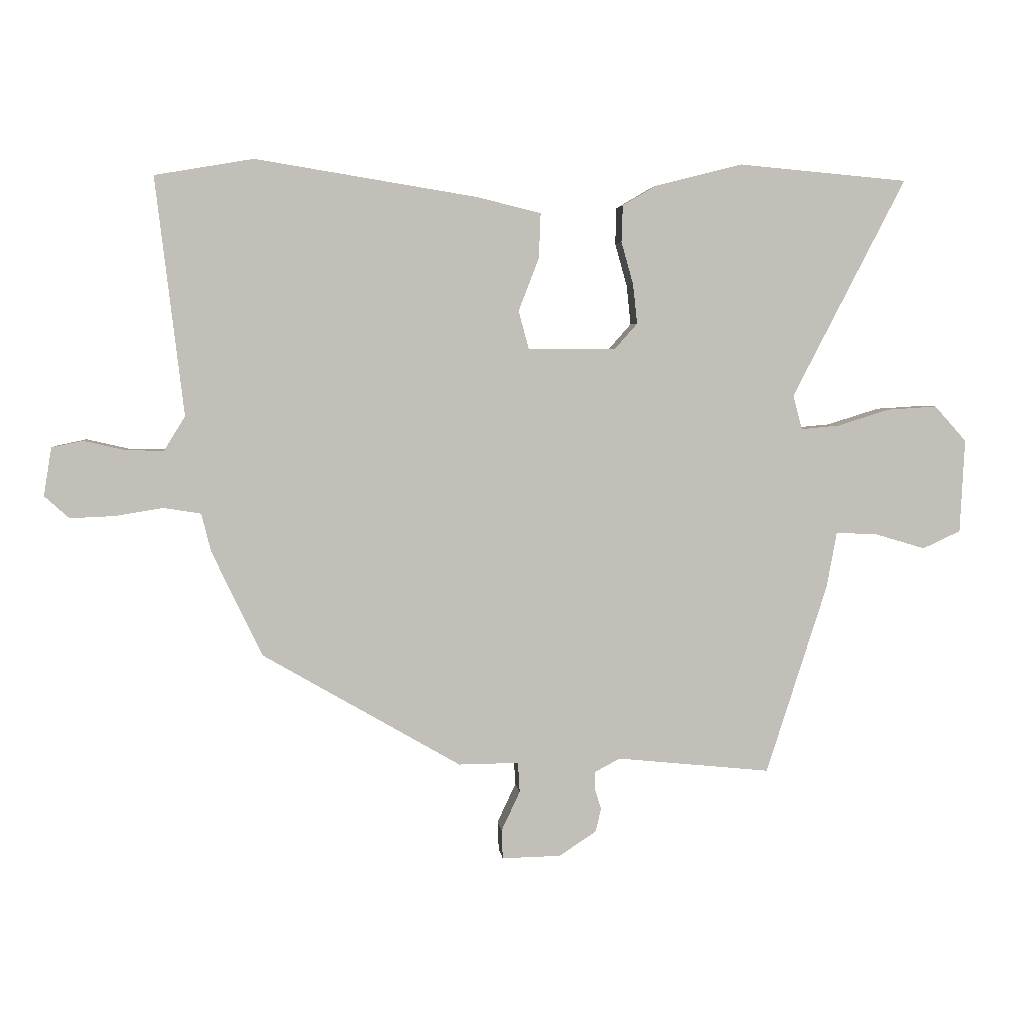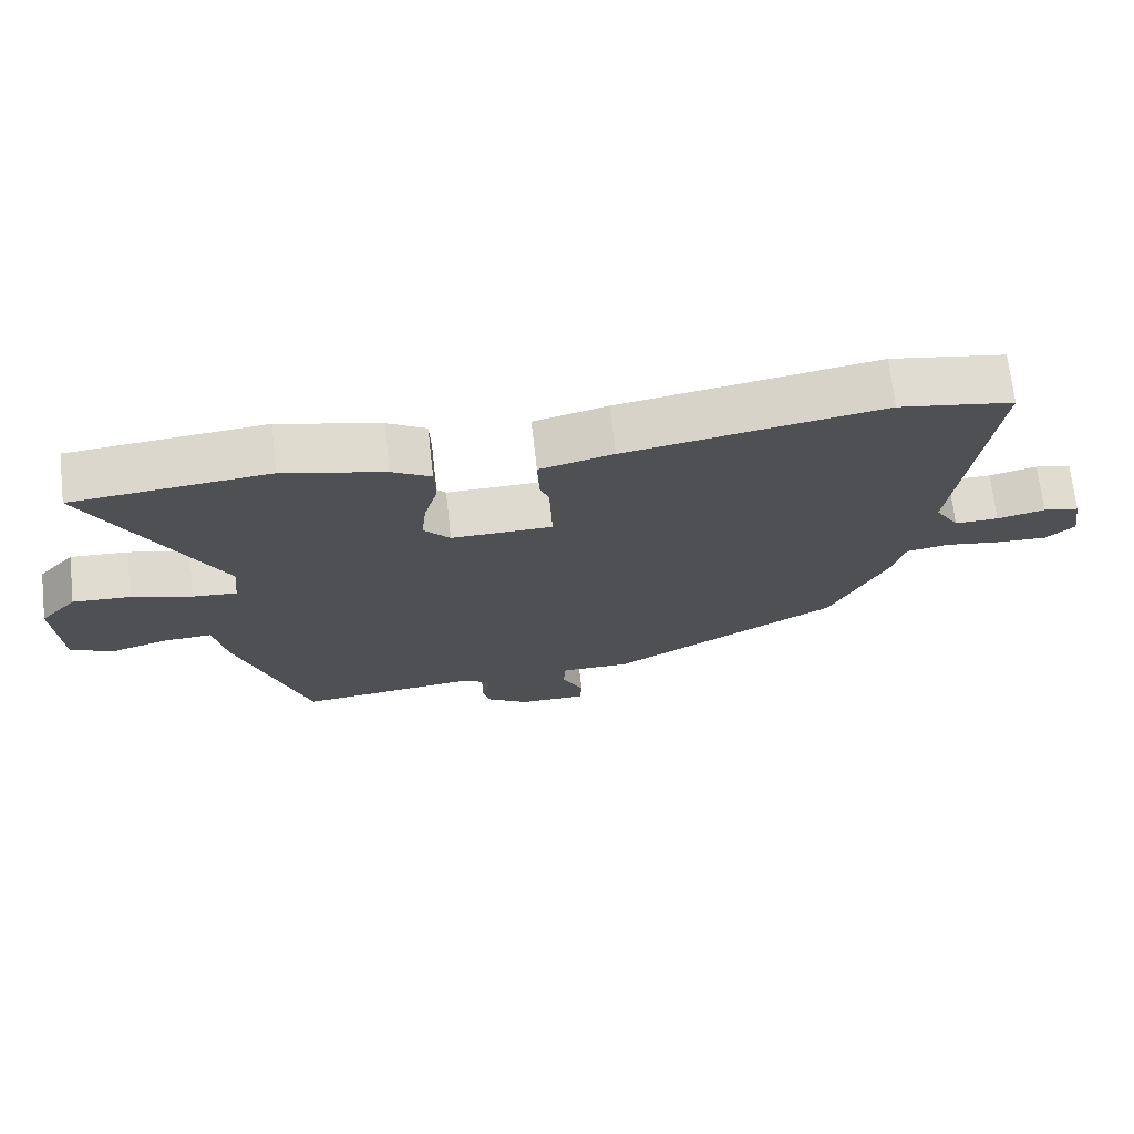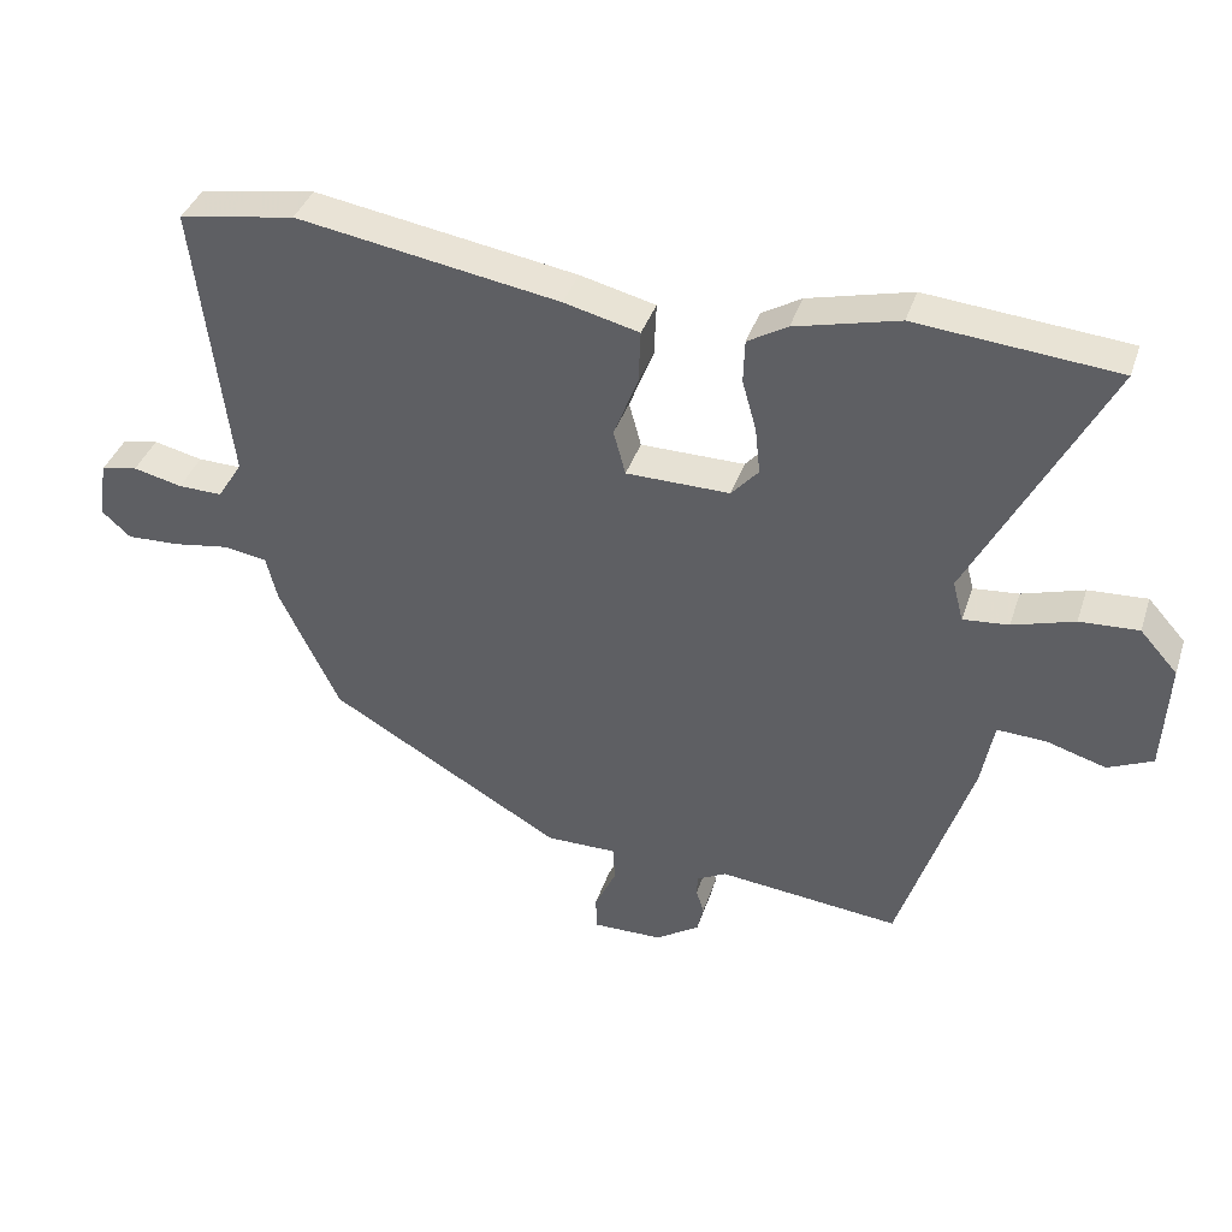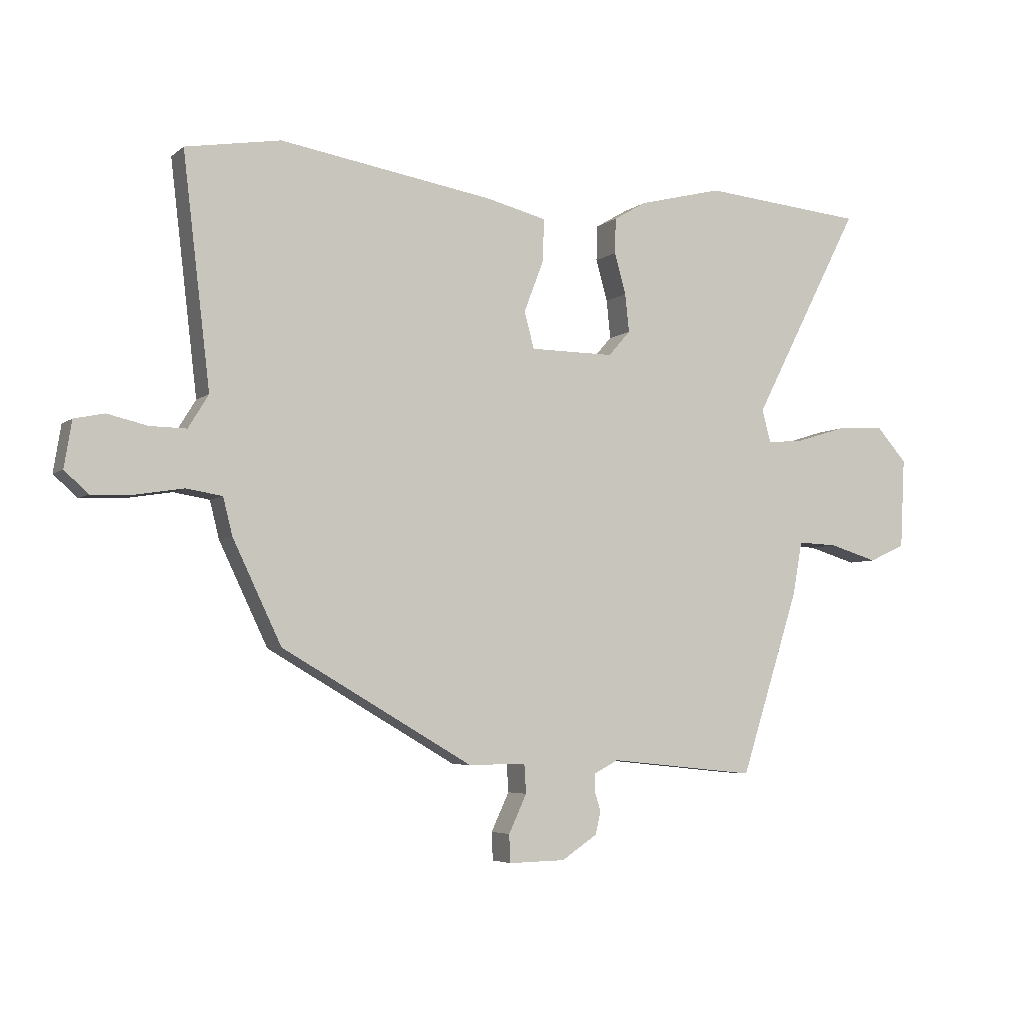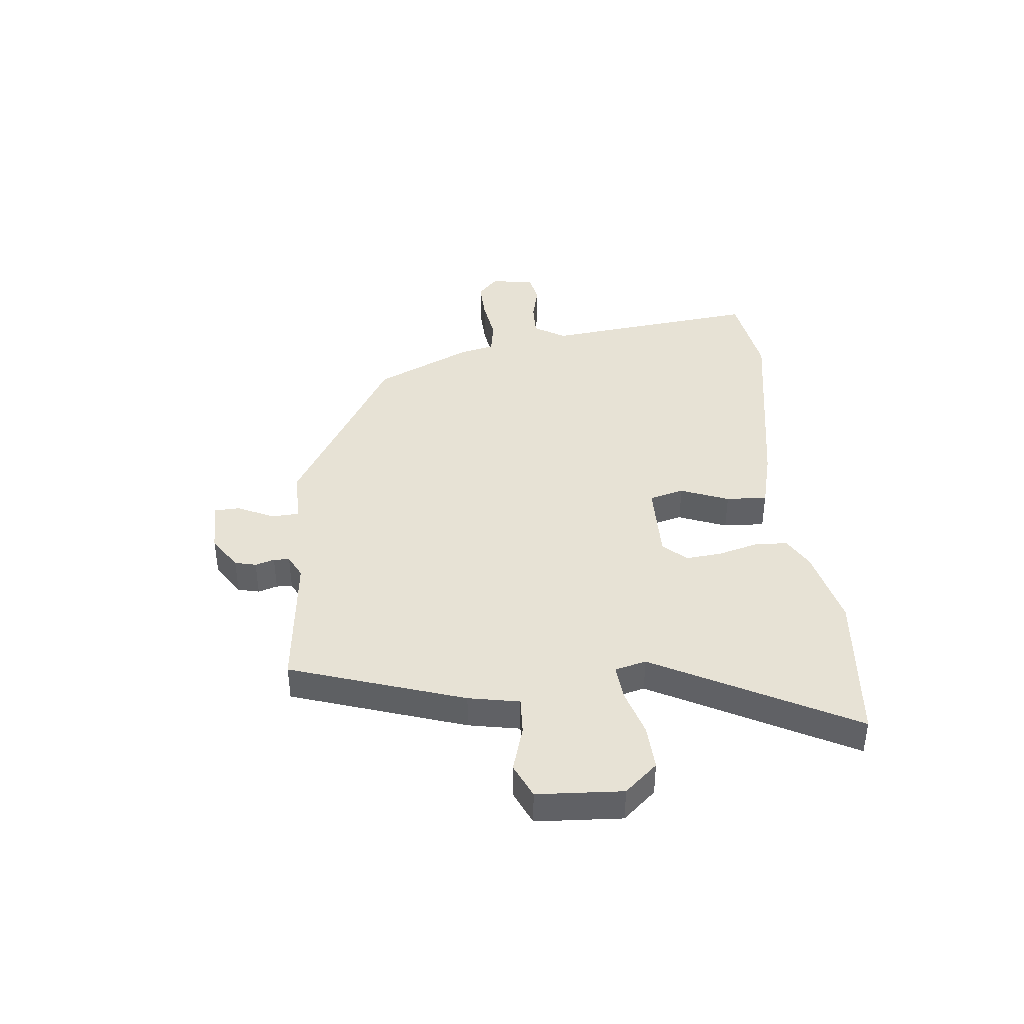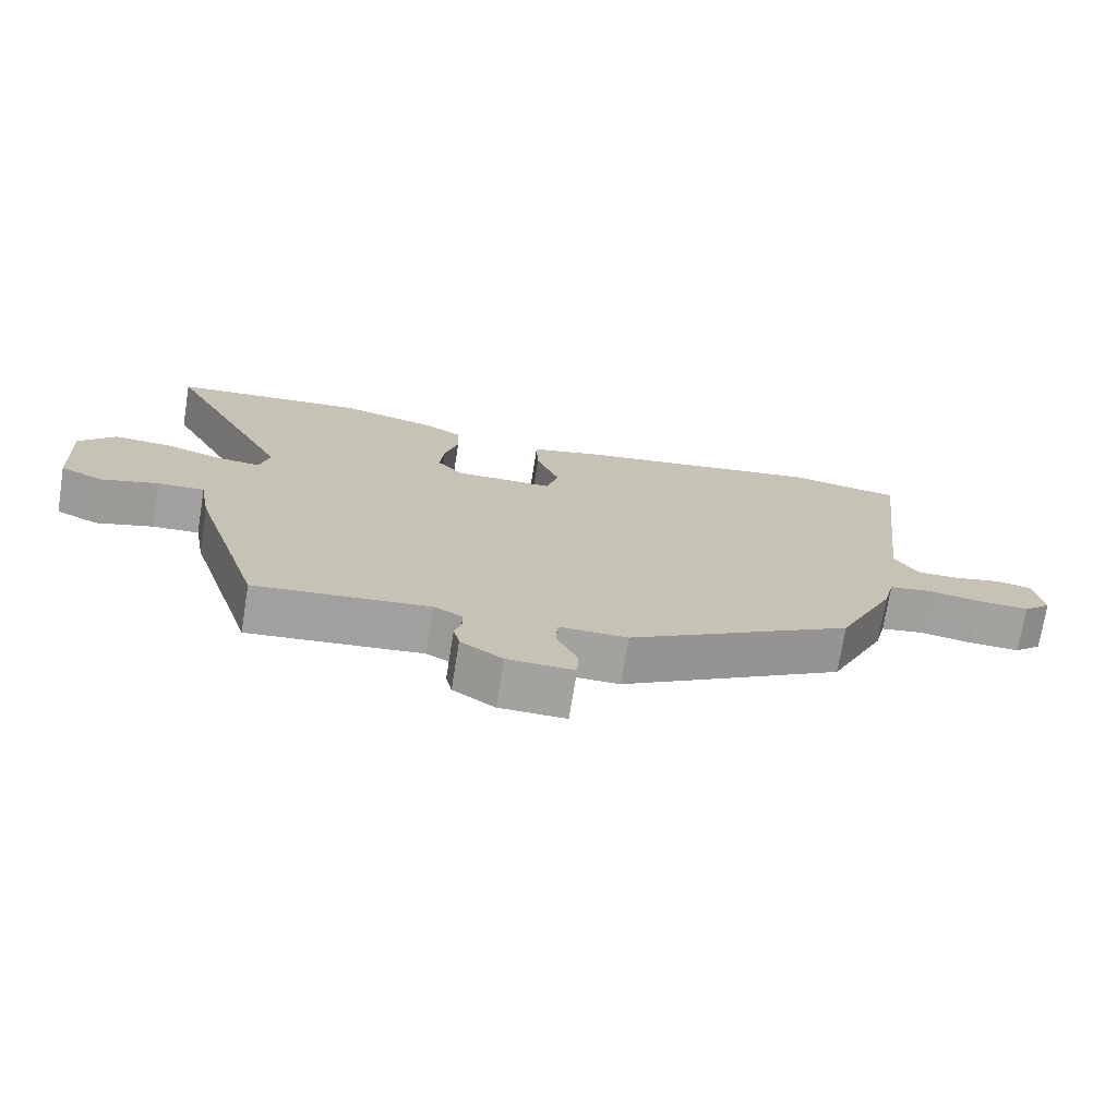
<metadata>
{"format":"obj","ext":"obj","renderer":"f3d","projection":"perspective","resolution":1024,"background":"white","views":[{"elev":4.0,"azim":174.0,"up":"+Z"},{"elev":70.5,"azim":-6.5,"up":"+Z"},{"elev":38.7,"azim":-162.4,"up":"+Z"},{"elev":-4.9,"azim":154.9,"up":"+Z"},{"elev":40.5,"azim":-95.4,"up":"+Y"},{"elev":-72.4,"azim":-9.1,"up":"+Z"}]}
</metadata>
<code>
v 0.432 0.07 0.512
v 0.596 0.07 0.484
v 0.549 0.07 0.088
v 0.584 0.07 0.031
v 0.647 0.07 0.032
v 0.716 0.07 0.048
v 0.768 0.07 0.037
v 0.781 0.07 -0.043
v 0.74 0.07 -0.08
v 0.666 0.07 -0.077
v 0.586 0.07 -0.064
v 0.524 0.07 -0.074
v 0.508 0.07 -0.138
v 0.424 0.07 -0.313
v 0.094 0.07 -0.504
v -0.006 0.07 -0.503
v -0.009 0.07 -0.553
v 0.022 0.07 -0.619
v 0.02 0.07 -0.667
v -0.078 0.07 -0.665
v -0.14 0.07 -0.624
v -0.149 0.07 -0.585
v -0.138 0.07 -0.55
v -0.139 0.07 -0.521
v -0.181 0.07 -0.499
v -0.437 0.07 -0.525
v -0.539 0.07 -0.208
v -0.556 0.07 -0.115
v -0.625 0.07 -0.118
v -0.709 0.07 -0.143
v -0.772 0.07 -0.114
v -0.78 0.07 0.042
v -0.727 0.07 0.101
v -0.644 0.07 0.096
v -0.557 0.07 0.069
v -0.493 0.07 0.063
v -0.478 0.07 0.12
v -0.667 0.07 0.485
v -0.385 0.07 0.51
v -0.239 0.07 0.473
v -0.183 0.07 0.44
v -0.181 0.07 0.379
v -0.201 0.07 0.308
v -0.208 0.07 0.242
v -0.17 0.07 0.199
v -0.024 0.07 0.2
v -0.007 0.07 0.263
v -0.041 0.07 0.351
v -0.044 0.07 0.426
v 0.062 0.07 0.452
v 0.432 0 0.512
v 0.596 0 0.484
v 0.549 0 0.088
v 0.584 0 0.031
v 0.647 0 0.032
v 0.716 0 0.048
v 0.768 0 0.037
v 0.781 0 -0.043
v 0.74 0 -0.08
v 0.666 0 -0.077
v 0.586 0 -0.064
v 0.524 0 -0.074
v 0.508 0 -0.138
v 0.424 0 -0.313
v 0.094 0 -0.504
v -0.006 0 -0.503
v -0.009 0 -0.553
v 0.022 0 -0.619
v 0.02 0 -0.667
v -0.078 0 -0.665
v -0.14 0 -0.624
v -0.149 0 -0.585
v -0.138 0 -0.55
v -0.139 0 -0.521
v -0.181 0 -0.499
v -0.437 0 -0.525
v -0.539 0 -0.208
v -0.556 0 -0.115
v -0.625 0 -0.118
v -0.709 0 -0.143
v -0.772 0 -0.114
v -0.78 0 0.042
v -0.727 0 0.101
v -0.644 0 0.096
v -0.557 0 0.069
v -0.493 0 0.063
v -0.478 0 0.12
v -0.667 0 0.485
v -0.385 0 0.51
v -0.239 0 0.473
v -0.183 0 0.44
v -0.181 0 0.379
v -0.201 0 0.308
v -0.208 0 0.242
v -0.17 0 0.199
v -0.024 0 0.2
v -0.007 0 0.263
v -0.041 0 0.351
v -0.044 0 0.426
v 0.062 0 0.452
f 47 48 49 50
f 46 47 50 1
f 40 41 42 43
f 40 43 44
f 37 38 39 40
f 36 37 40 44
f 32 33 34 35
f 32 35 36
f 29 30 31 32
f 28 29 32 36
f 25 26 27 28
f 24 25 28 36
f 20 21 22 23
f 20 23 24
f 17 18 19 20
f 16 17 20 24
f 13 14 15 16
f 12 13 16 24
f 8 9 10 11
f 6 7 8 11
f 5 6 11 12
f 4 5 12 24
f 46 1 2 3
f 45 46 3 4
f 36 44 45
f 4 24 36 45
f 100 99 98 97
f 51 100 97 96
f 93 92 91 90
f 94 93 90
f 90 89 88 87
f 94 90 87 86
f 85 84 83 82
f 86 85 82
f 82 81 80 79
f 86 82 79 78
f 78 77 76 75
f 86 78 75 74
f 73 72 71 70
f 74 73 70
f 70 69 68 67
f 74 70 67 66
f 66 65 64 63
f 74 66 63 62
f 61 60 59 58
f 61 58 57 56
f 62 61 56 55
f 74 62 55 54
f 53 52 51 96
f 54 53 96 95
f 95 94 86
f 95 86 74 54
f 1 51 52 2
f 2 52 53 3
f 3 53 54 4
f 4 54 55 5
f 5 55 56 6
f 6 56 57 7
f 7 57 58 8
f 8 58 59 9
f 9 59 60 10
f 10 60 61 11
f 11 61 62 12
f 12 62 63 13
f 13 63 64 14
f 14 64 65 15
f 15 65 66 16
f 16 66 67 17
f 17 67 68 18
f 18 68 69 19
f 19 69 70 20
f 20 70 71 21
f 21 71 72 22
f 22 72 73 23
f 23 73 74 24
f 24 74 75 25
f 25 75 76 26
f 26 76 77 27
f 27 77 78 28
f 28 78 79 29
f 29 79 80 30
f 30 80 81 31
f 31 81 82 32
f 32 82 83 33
f 33 83 84 34
f 34 84 85 35
f 35 85 86 36
f 36 86 87 37
f 37 87 88 38
f 38 88 89 39
f 39 89 90 40
f 40 90 91 41
f 41 91 92 42
f 42 92 93 43
f 43 93 94 44
f 44 94 95 45
f 45 95 96 46
f 46 96 97 47
f 47 97 98 48
f 48 98 99 49
f 49 99 100 50
f 50 100 51 1

</code>
